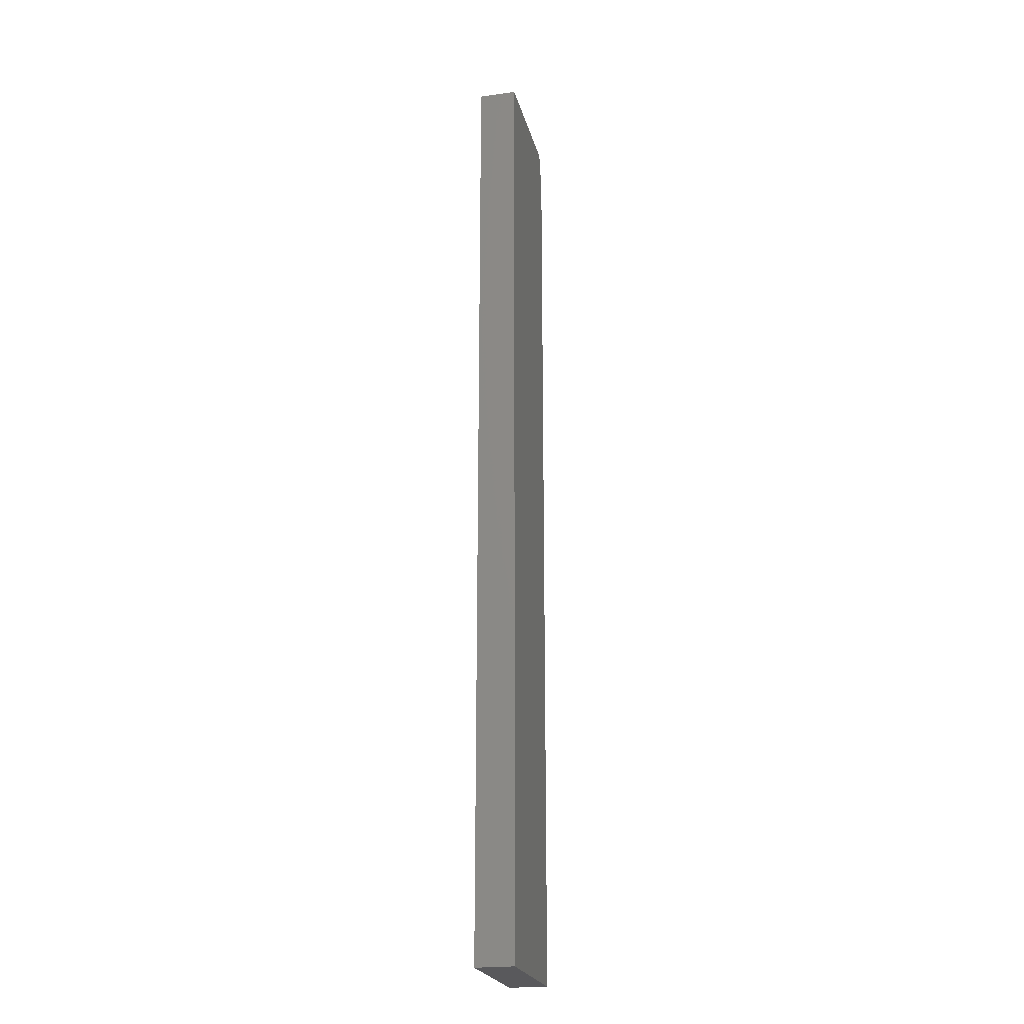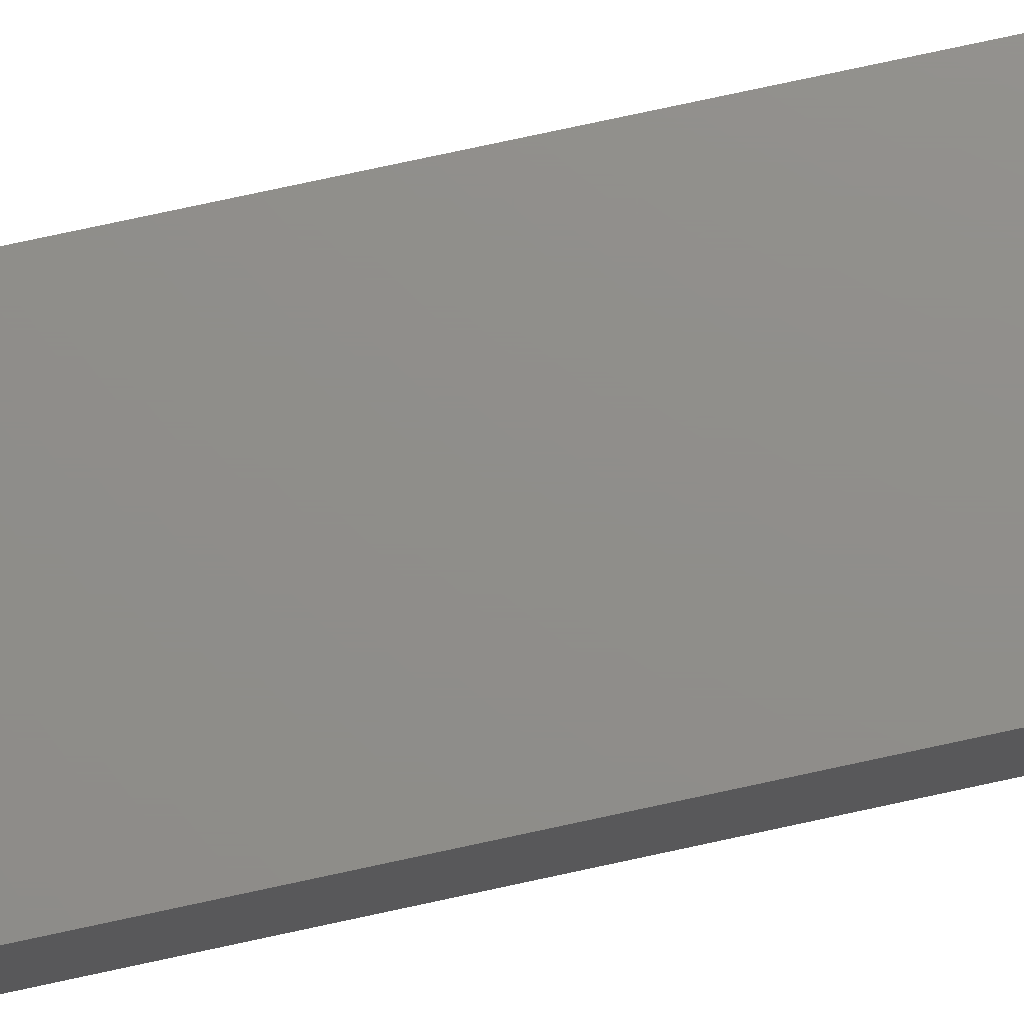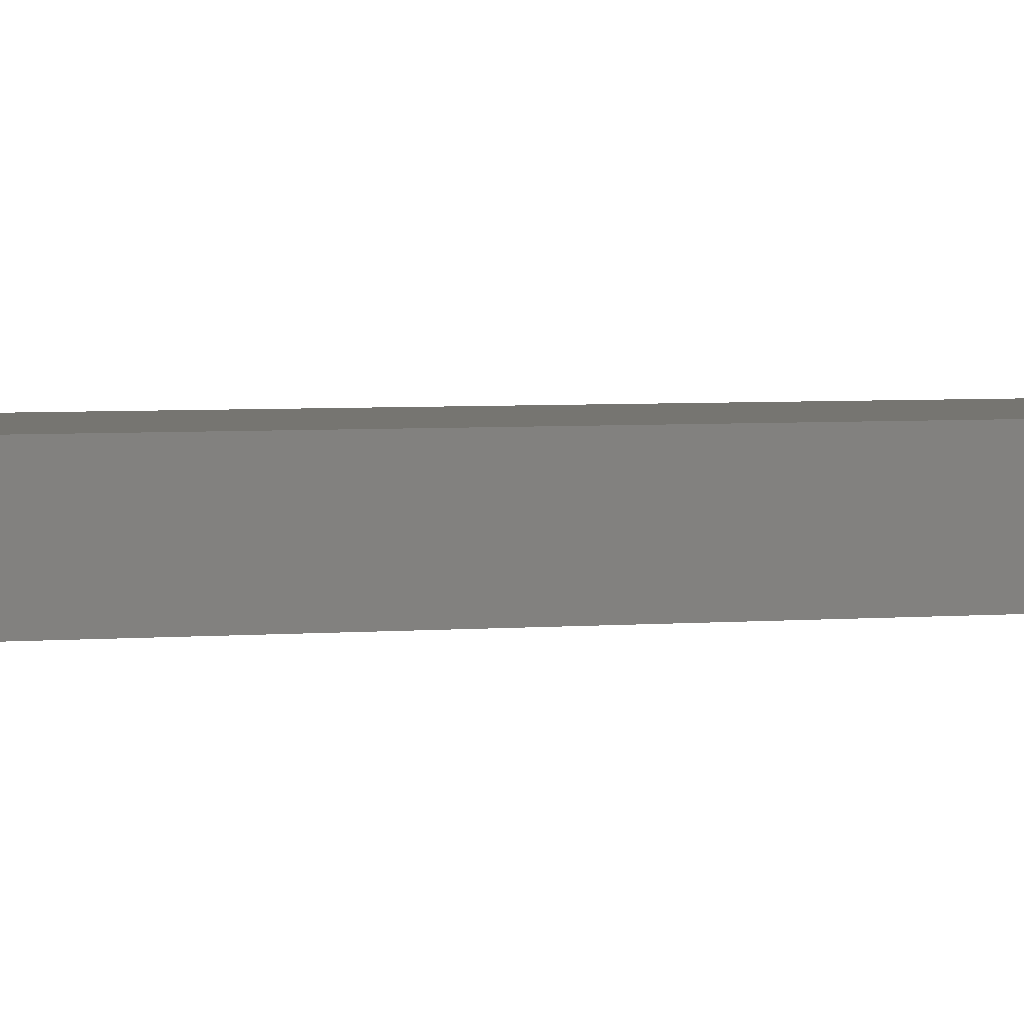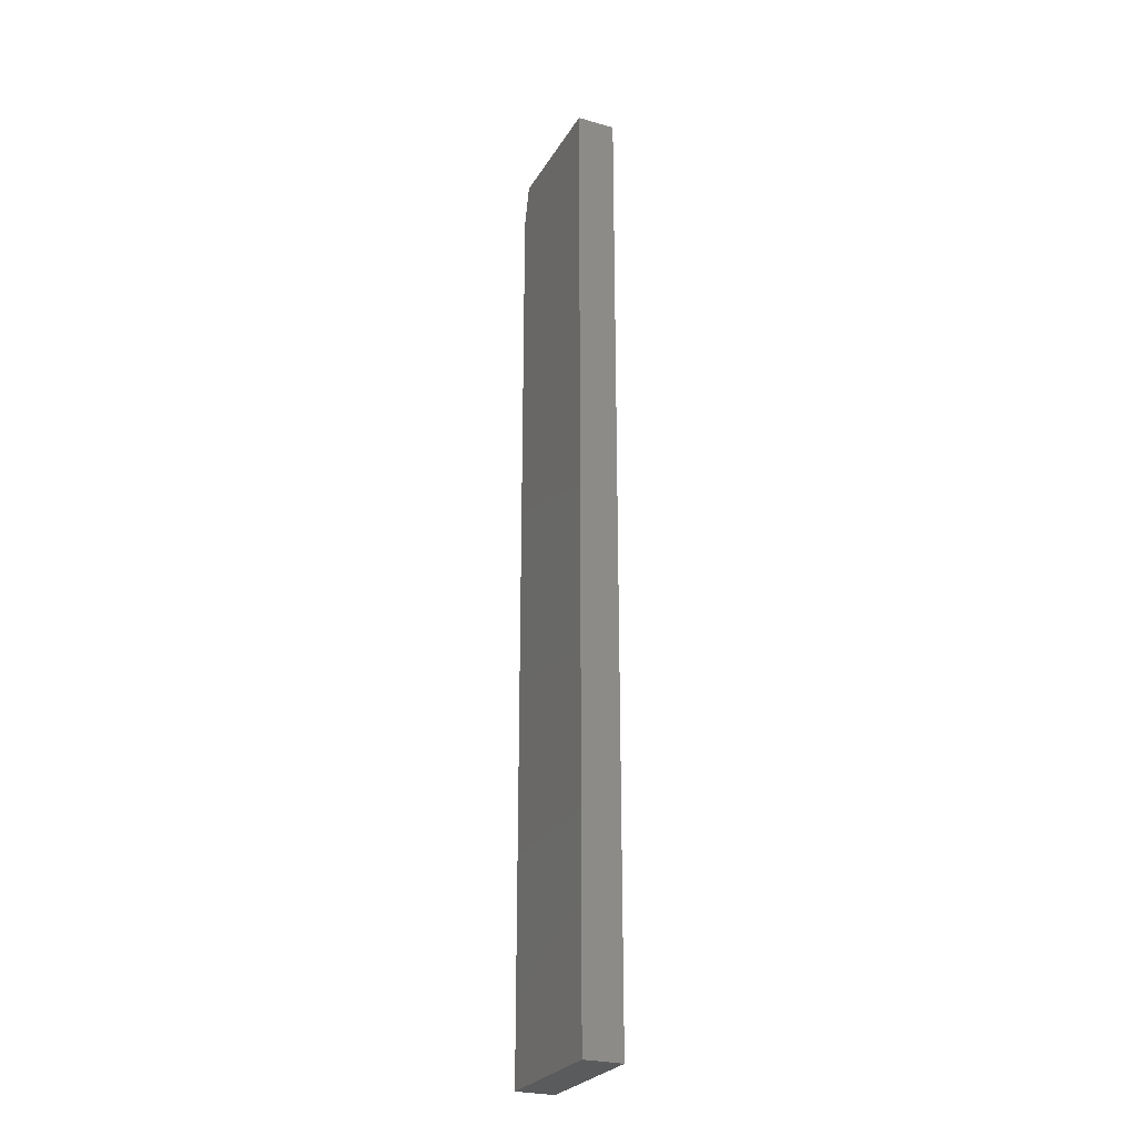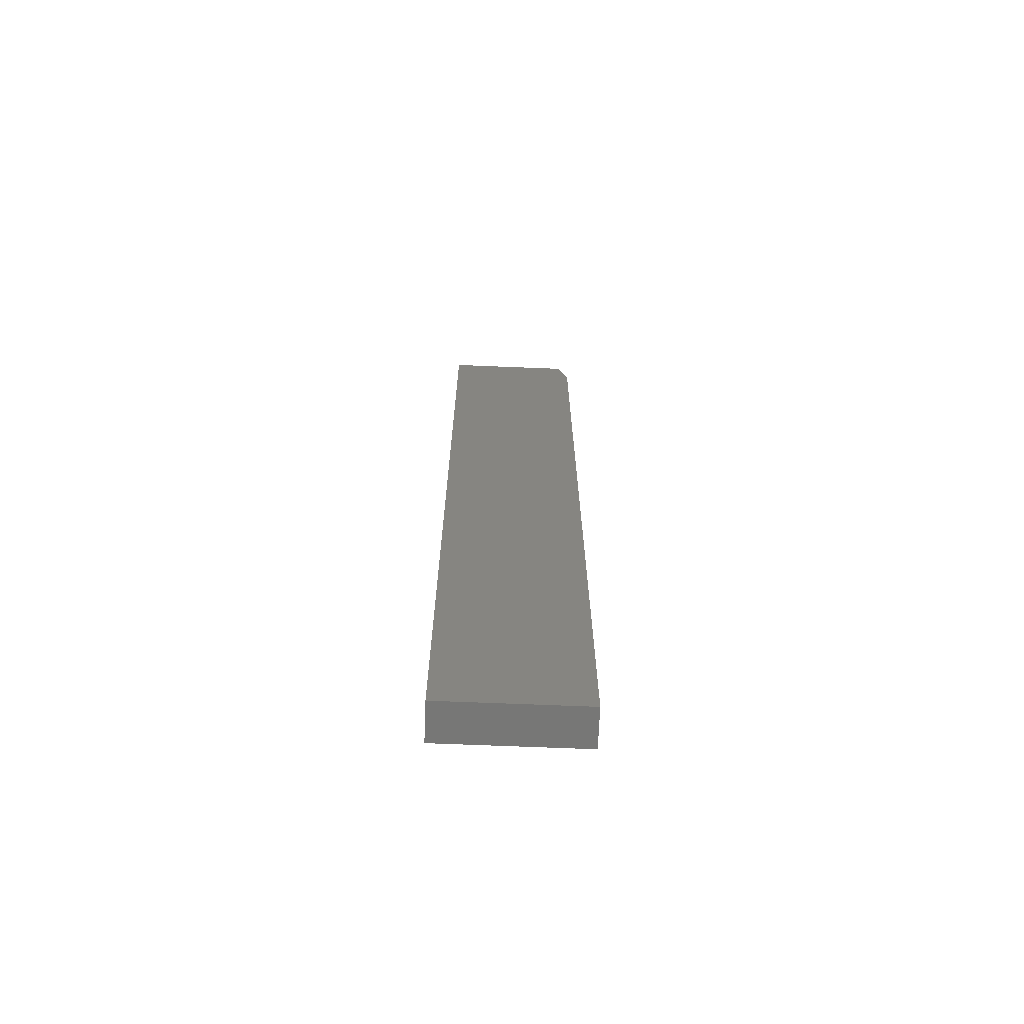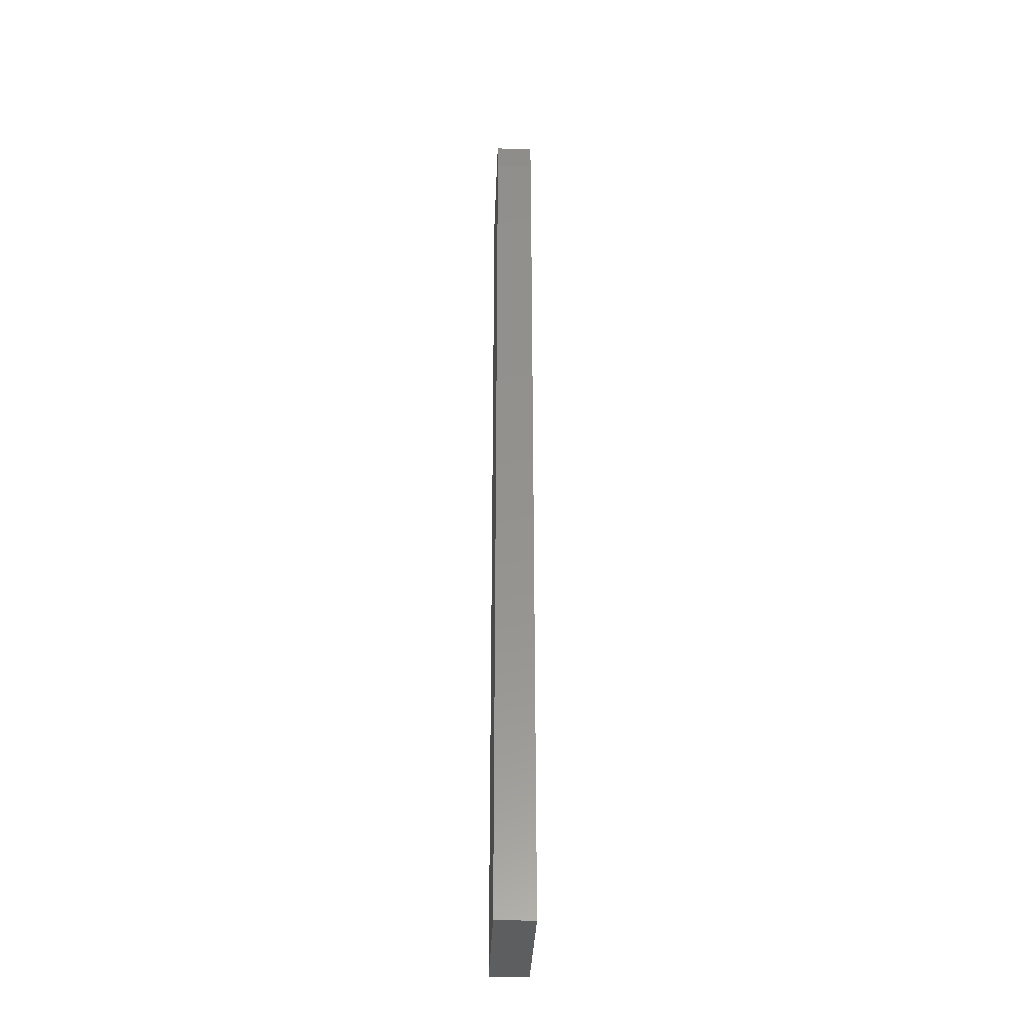
<metadata>
{"format":"stl","ext":"stl","renderer":"f3d","projection":"perspective","resolution":1024,"background":"white","views":[{"elev":-22.5,"azim":-76.7,"up":"+Y"},{"elev":73.4,"azim":77.6,"up":"+Z"},{"elev":2.1,"azim":61.1,"up":"+Z"},{"elev":-26.2,"azim":-114.3,"up":"+Y"},{"elev":-69.1,"azim":-2.3,"up":"+Y"},{"elev":-34.6,"azim":87.8,"up":"+Y"}]}
</metadata>
<code>
# stl→obj: 10 verts, 16 faces
v 0 0 0
v 1.833e-18 0 0.02993
v 0.1016 0 -6.219e-18
v 0.1016 0 0.02993
v 1.833e-18 -0.75 0.02993
v 0.1094 -0.75 0.02993
v 0.1094 -0.03125 0.02993
v 0.1094 -0.03125 -6.697e-18
v 0.1094 -0.75 -6.697e-18
v 0 -0.75 0
f 1 2 3
f 3 2 4
f 5 6 2
f 2 6 7
f 2 7 4
f 8 7 9
f 9 7 6
f 9 10 8
f 8 10 1
f 8 1 3
f 8 3 7
f 7 3 4
f 10 9 5
f 5 9 6
f 2 1 5
f 5 1 10

</code>
